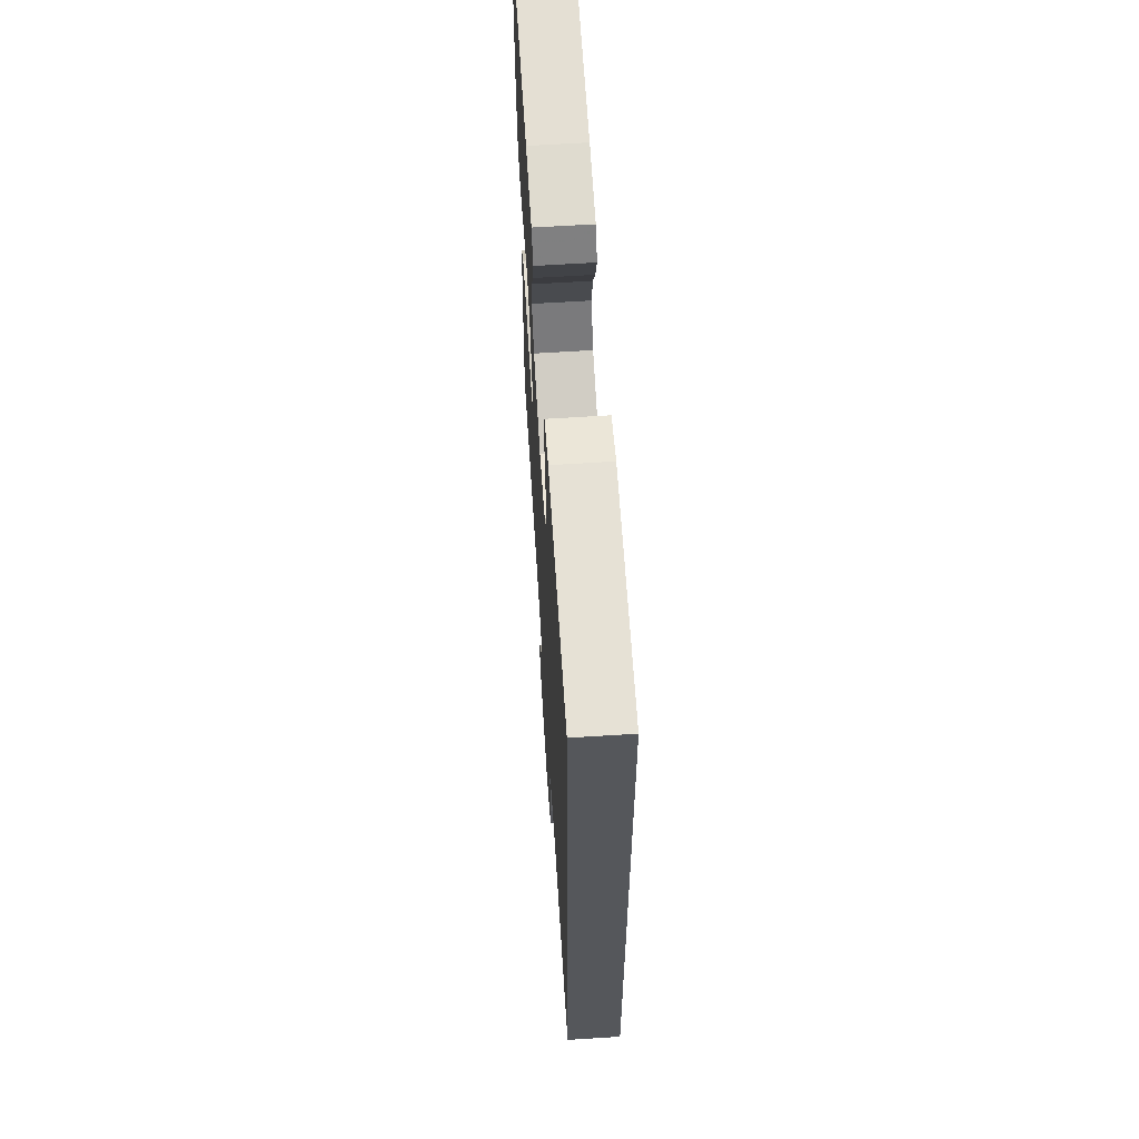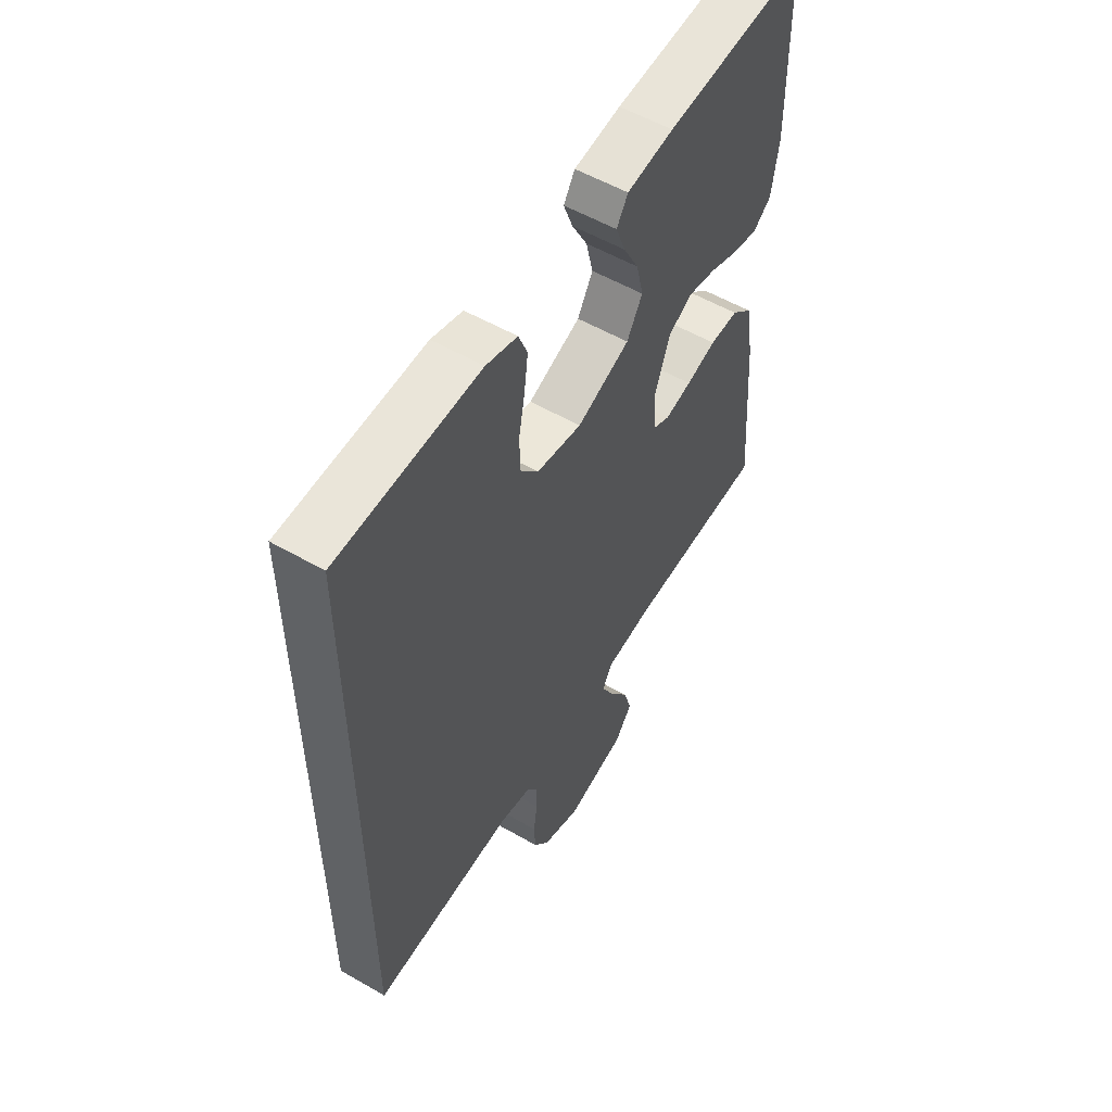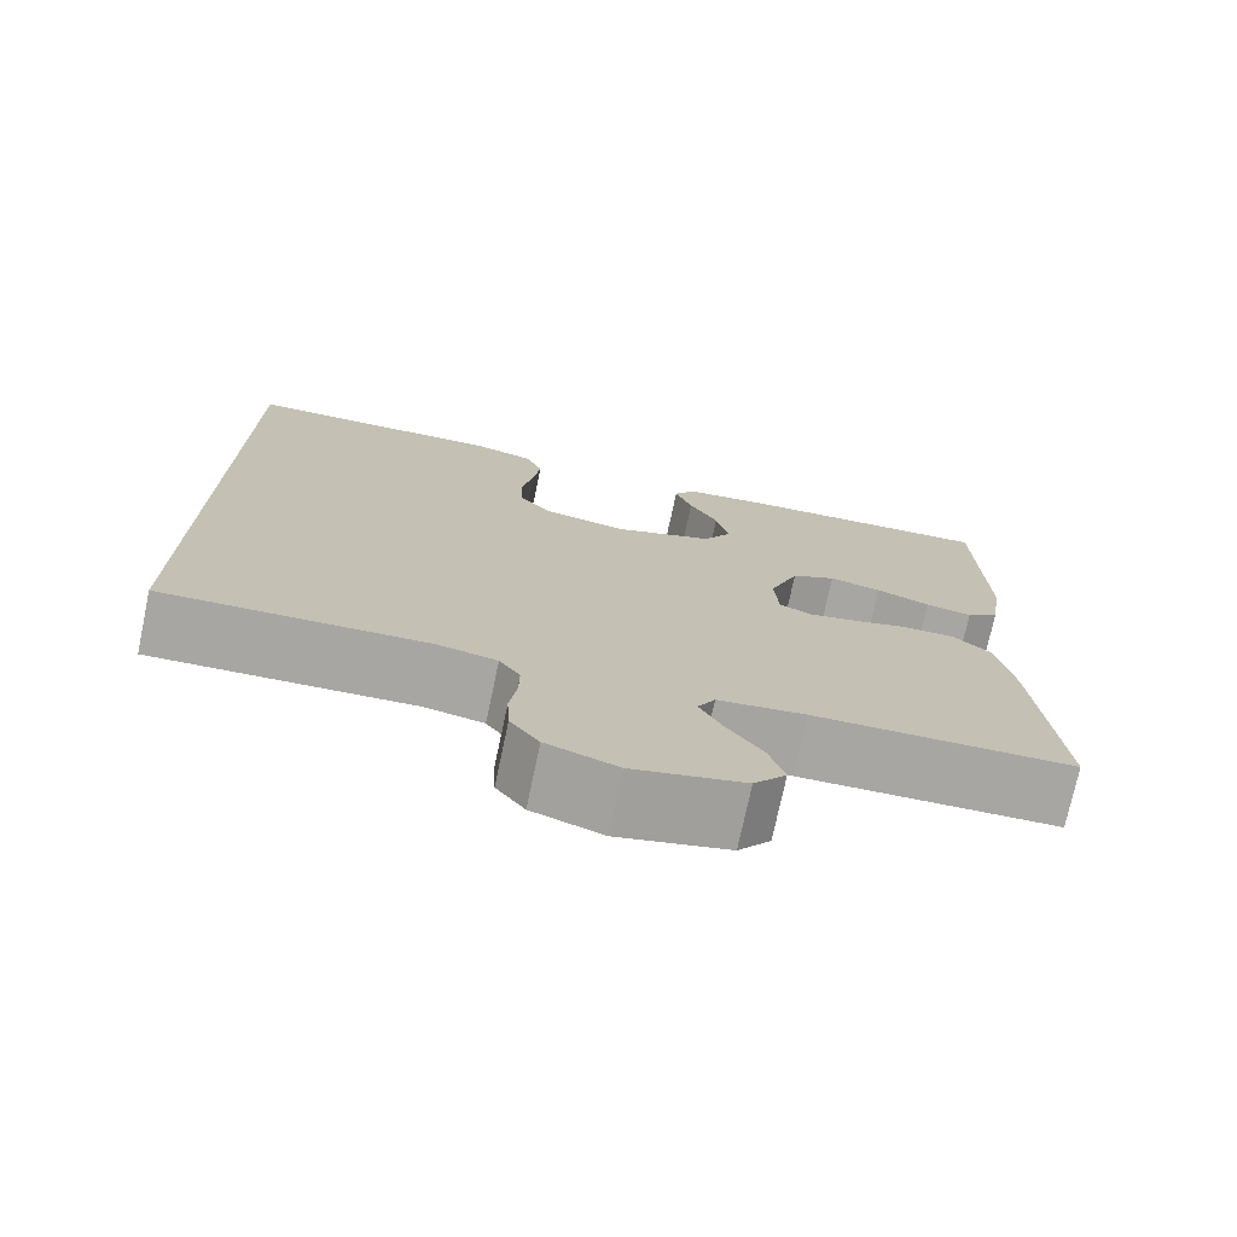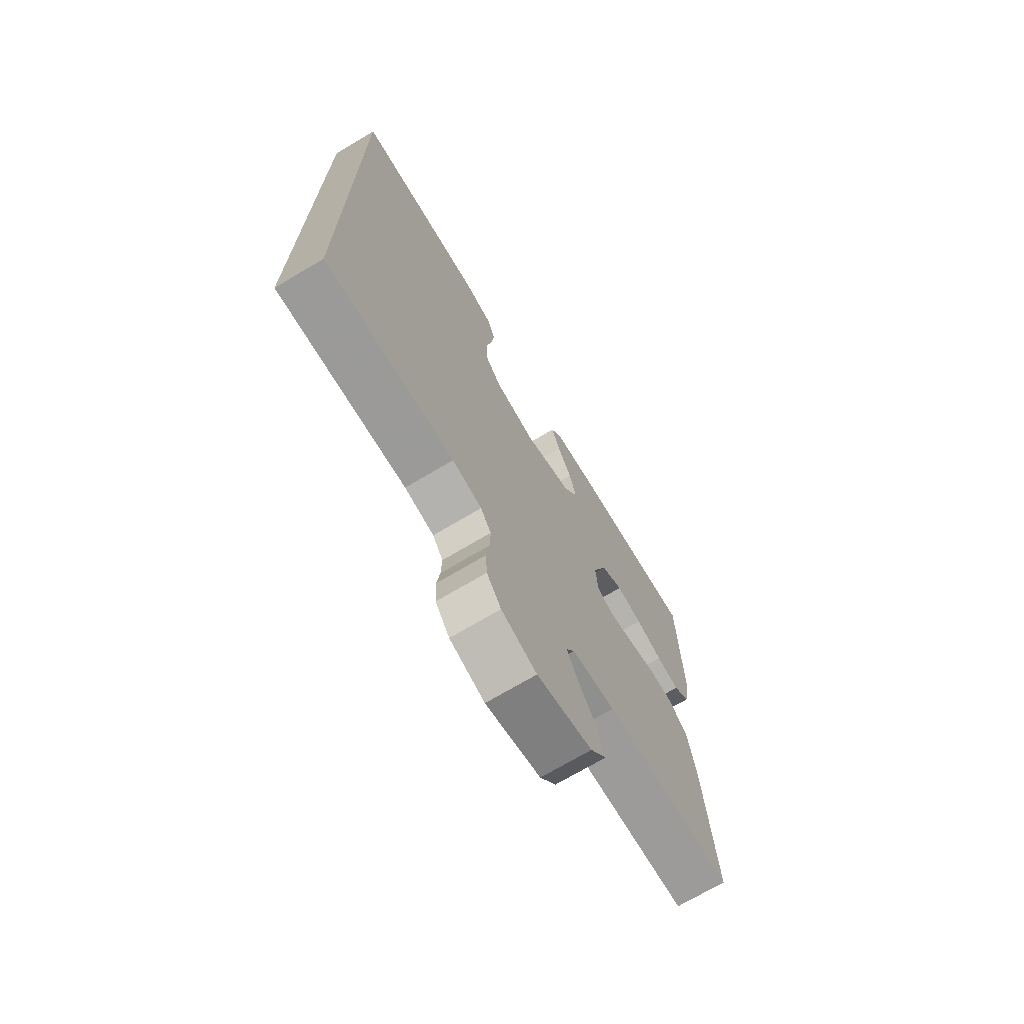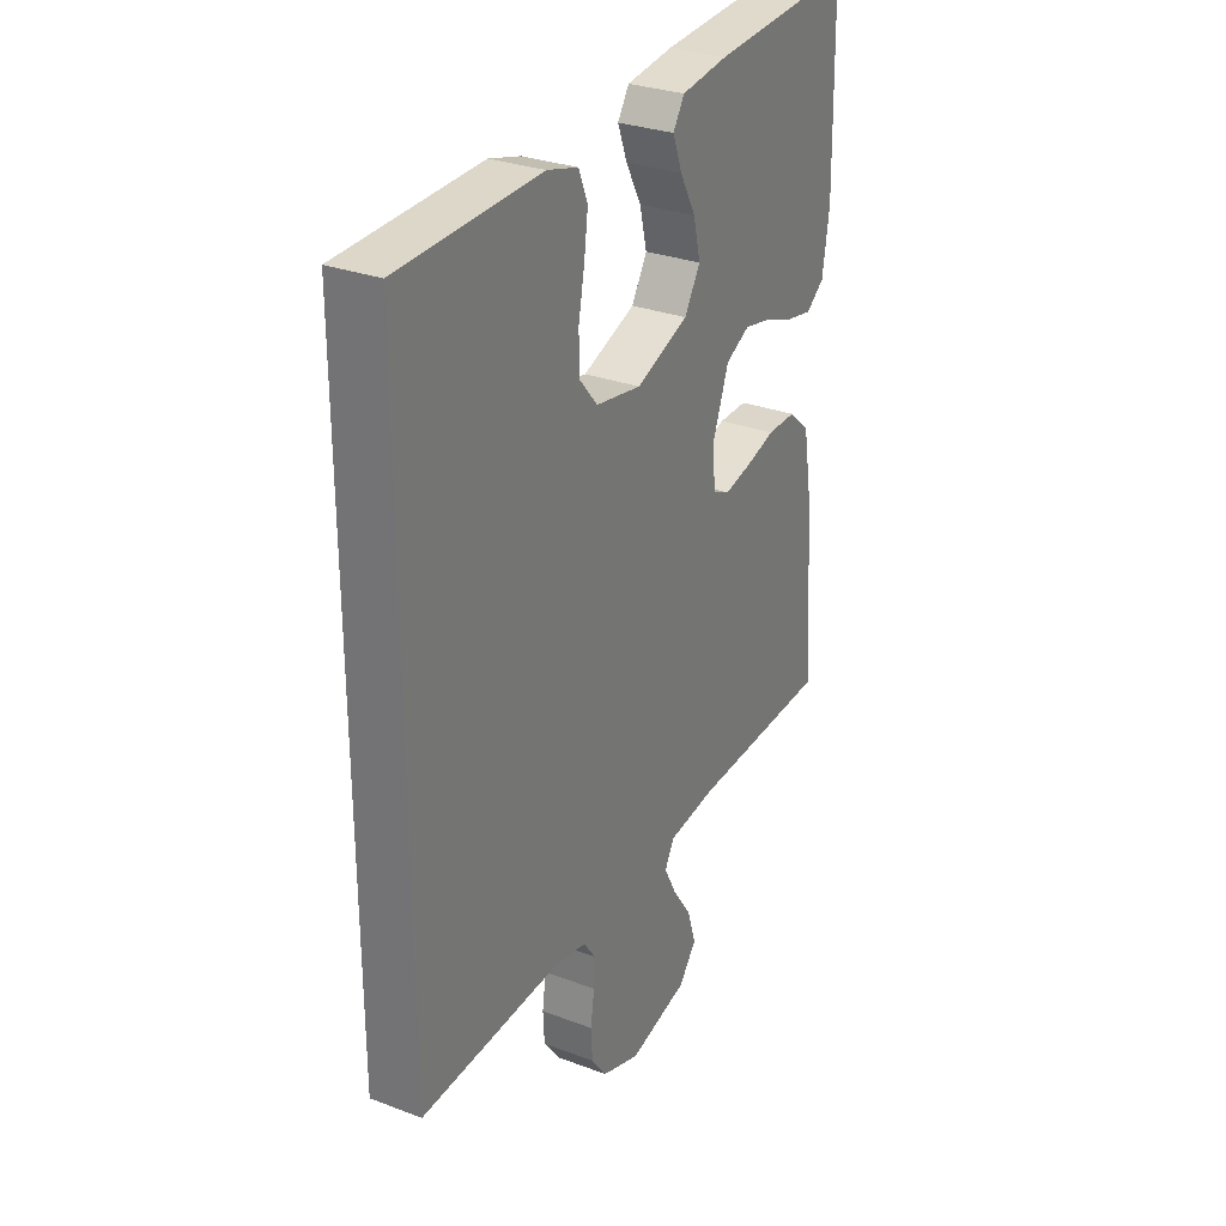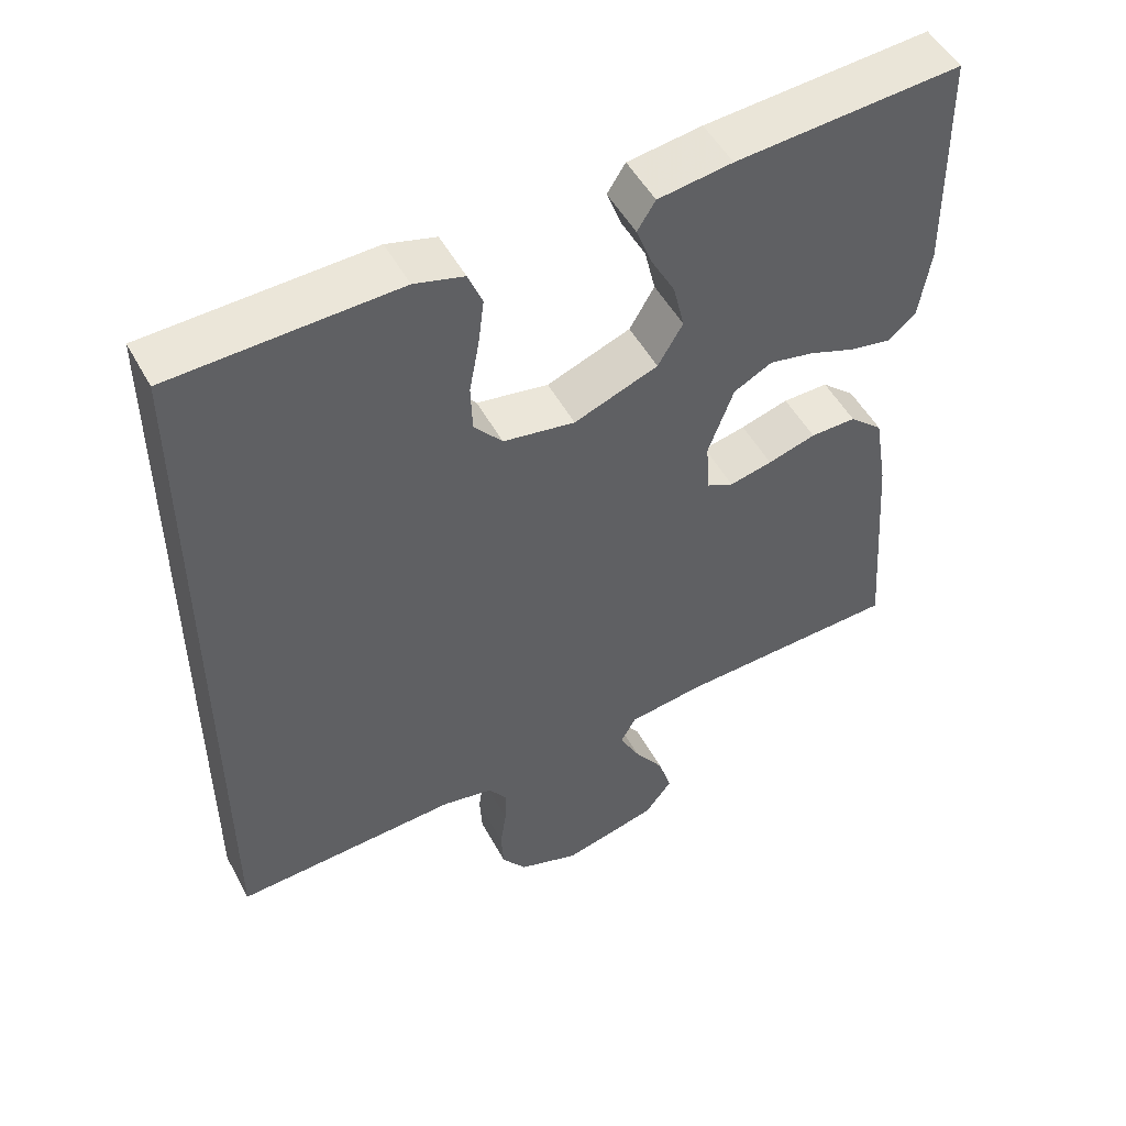
<metadata>
{"format":"obj","ext":"obj","renderer":"f3d","projection":"perspective","resolution":1024,"background":"white","views":[{"elev":62.6,"azim":-93.7,"up":"+Z"},{"elev":55.1,"azim":-58.7,"up":"+Z"},{"elev":-74.5,"azim":-12.0,"up":"+Z"},{"elev":-71.7,"azim":-59.3,"up":"+Z"},{"elev":29.4,"azim":-60.9,"up":"+Z"},{"elev":50.8,"azim":-27.8,"up":"+Z"}]}
</metadata>
<code>
v -0.5 0.07 -0.547
v -0.5 0.07 0.46
v -0.2 0.07 0.471
v -0.134 0.07 0.453
v -0.115 0.07 0.406
v -0.123 0.07 0.343
v -0.136 0.07 0.274
v -0.134 0.07 0.211
v -0.096 0.07 0.166
v 0 0.07 0.15
v 0.112 0.07 0.193
v 0.145 0.07 0.249
v 0.13 0.07 0.312
v 0.097 0.07 0.373
v 0.077 0.07 0.426
v 0.101 0.07 0.464
v 0.2 0.07 0.478
v 0.5 0.07 0.5
v 0.505 0.07 0.2
v 0.49 0.07 0.104
v 0.452 0.07 0.074
v 0.398 0.07 0.084
v 0.336 0.07 0.107
v 0.276 0.07 0.119
v 0.225 0.07 0.092
v 0.191 0.07 0
v 0.196 0.07 -0.07
v 0.232 0.07 -0.087
v 0.289 0.07 -0.074
v 0.353 0.07 -0.055
v 0.414 0.07 -0.054
v 0.459 0.07 -0.094
v 0.477 0.07 -0.2
v 0.5 0.07 -0.5
v 0.2 0.07 -0.512
v 0.099 0.07 -0.526
v 0.079 0.07 -0.563
v 0.106 0.07 -0.615
v 0.146 0.07 -0.673
v 0.164 0.07 -0.731
v 0.127 0.07 -0.779
v 0 0.07 -0.811
v -0.081 0.07 -0.783
v -0.114 0.07 -0.738
v -0.117 0.07 -0.684
v -0.109 0.07 -0.628
v -0.108 0.07 -0.579
v -0.132 0.07 -0.544
v -0.2 0.07 -0.531
v -0.5 0 -0.547
v -0.5 0 0.46
v -0.2 0 0.471
v -0.134 0 0.453
v -0.115 0 0.406
v -0.123 0 0.343
v -0.136 0 0.274
v -0.134 0 0.211
v -0.096 0 0.166
v 0 0 0.15
v 0.112 0 0.193
v 0.145 0 0.249
v 0.13 0 0.312
v 0.097 0 0.373
v 0.077 0 0.426
v 0.101 0 0.464
v 0.2 0 0.478
v 0.5 0 0.5
v 0.505 0 0.2
v 0.49 0 0.104
v 0.452 0 0.074
v 0.398 0 0.084
v 0.336 0 0.107
v 0.276 0 0.119
v 0.225 0 0.092
v 0.191 0 0
v 0.196 0 -0.07
v 0.232 0 -0.087
v 0.289 0 -0.074
v 0.353 0 -0.055
v 0.414 0 -0.054
v 0.459 0 -0.094
v 0.477 0 -0.2
v 0.5 0 -0.5
v 0.2 0 -0.512
v 0.099 0 -0.526
v 0.079 0 -0.563
v 0.106 0 -0.615
v 0.146 0 -0.673
v 0.164 0 -0.731
v 0.127 0 -0.779
v 0 0 -0.811
v -0.081 0 -0.783
v -0.114 0 -0.738
v -0.117 0 -0.684
v -0.109 0 -0.628
v -0.108 0 -0.579
v -0.132 0 -0.544
v -0.2 0 -0.531
f 44 45 46
f 43 44 46
f 42 43 46
f 41 42 46
f 40 41 46
f 39 40 46
f 38 39 46
f 37 38 46 47
f 36 37 47 48
f 33 34 35
f 32 33 35
f 31 32 35
f 30 31 35
f 29 30 35
f 36 48 49
f 35 36 49
f 29 35 49
f 28 29 49
f 21 22 23
f 20 21 23
f 19 20 23
f 18 19 23
f 17 18 23
f 16 17 23
f 15 16 23
f 14 15 23
f 13 14 23
f 12 13 23 24
f 11 12 24 25
f 5 6 7
f 4 5 7
f 3 4 7
f 2 3 7
f 1 2 7
f 1 7 8
f 27 28 49 1
f 10 11 25 26
f 26 27 1
f 10 26 1
f 9 10 1
f 1 8 9
f 95 94 93
f 95 93 92
f 95 92 91
f 95 91 90
f 95 90 89
f 95 89 88
f 95 88 87
f 96 95 87 86
f 97 96 86 85
f 84 83 82
f 84 82 81
f 84 81 80
f 84 80 79
f 84 79 78
f 98 97 85
f 98 85 84
f 98 84 78
f 98 78 77
f 72 71 70
f 72 70 69
f 72 69 68
f 72 68 67
f 72 67 66
f 72 66 65
f 72 65 64
f 72 64 63
f 72 63 62
f 73 72 62 61
f 74 73 61 60
f 56 55 54
f 56 54 53
f 56 53 52
f 56 52 51
f 56 51 50
f 57 56 50
f 50 98 77 76
f 75 74 60 59
f 50 76 75
f 50 75 59
f 50 59 58
f 58 57 50
f 1 50 51 2
f 2 51 52 3
f 3 52 53 4
f 4 53 54 5
f 5 54 55 6
f 6 55 56 7
f 7 56 57 8
f 8 57 58 9
f 9 58 59 10
f 10 59 60 11
f 11 60 61 12
f 12 61 62 13
f 13 62 63 14
f 14 63 64 15
f 15 64 65 16
f 16 65 66 17
f 17 66 67 18
f 18 67 68 19
f 19 68 69 20
f 20 69 70 21
f 21 70 71 22
f 22 71 72 23
f 23 72 73 24
f 24 73 74 25
f 25 74 75 26
f 26 75 76 27
f 27 76 77 28
f 28 77 78 29
f 29 78 79 30
f 30 79 80 31
f 31 80 81 32
f 32 81 82 33
f 33 82 83 34
f 34 83 84 35
f 35 84 85 36
f 36 85 86 37
f 37 86 87 38
f 38 87 88 39
f 39 88 89 40
f 40 89 90 41
f 41 90 91 42
f 42 91 92 43
f 43 92 93 44
f 44 93 94 45
f 45 94 95 46
f 46 95 96 47
f 47 96 97 48
f 48 97 98 49
f 49 98 50 1

</code>
